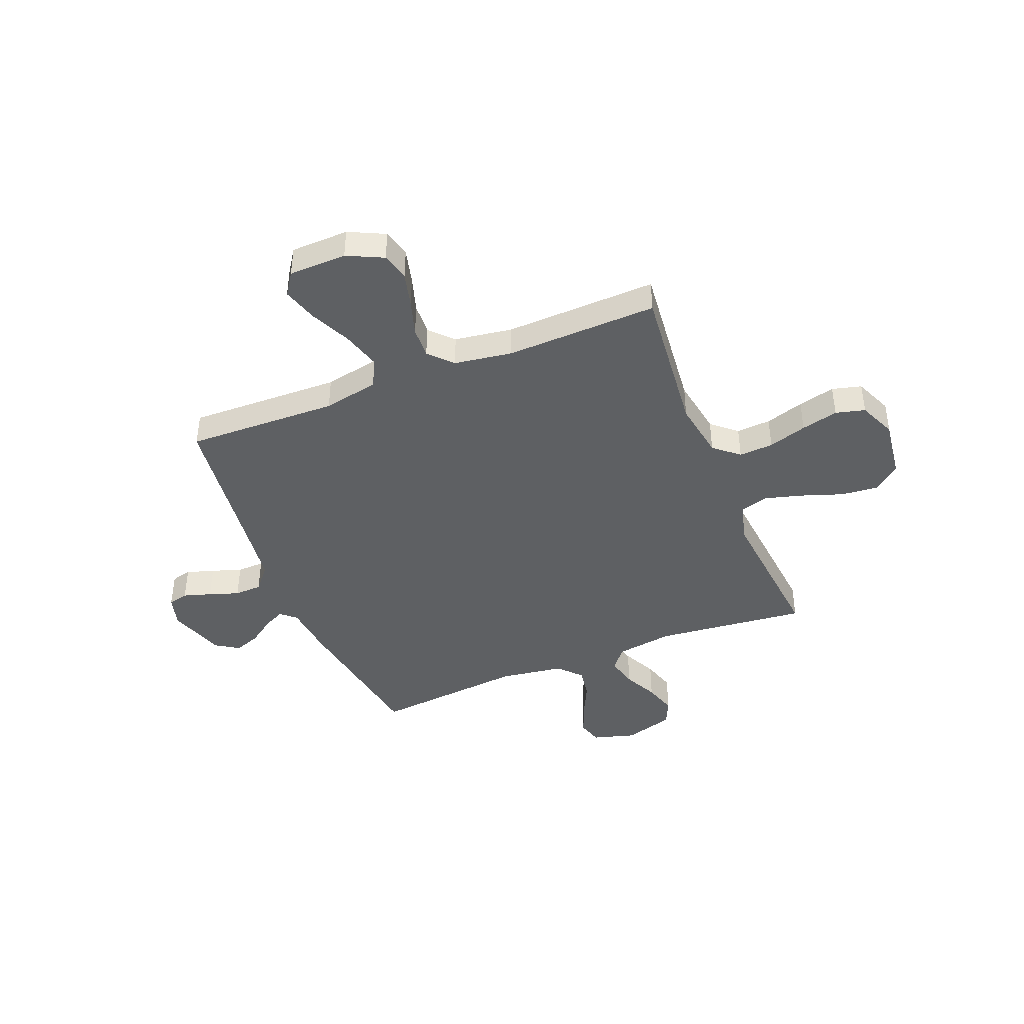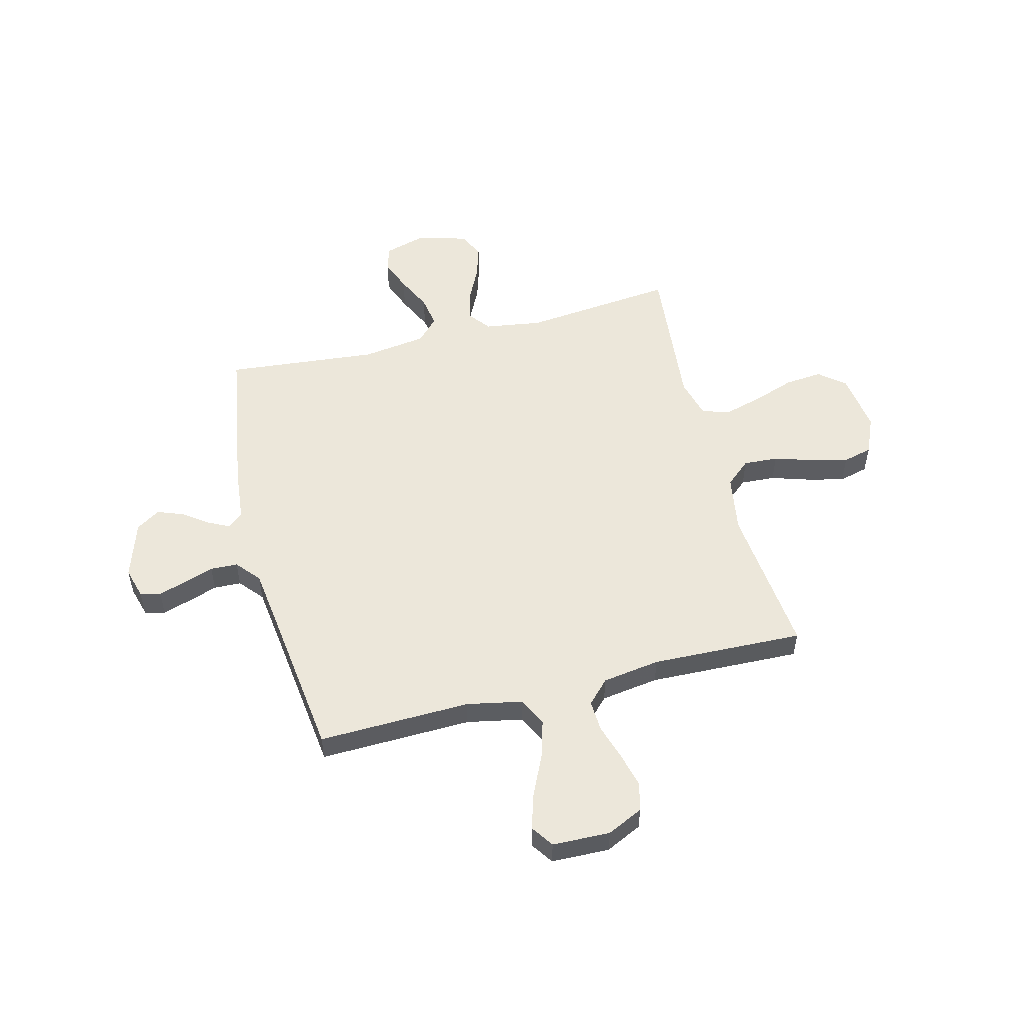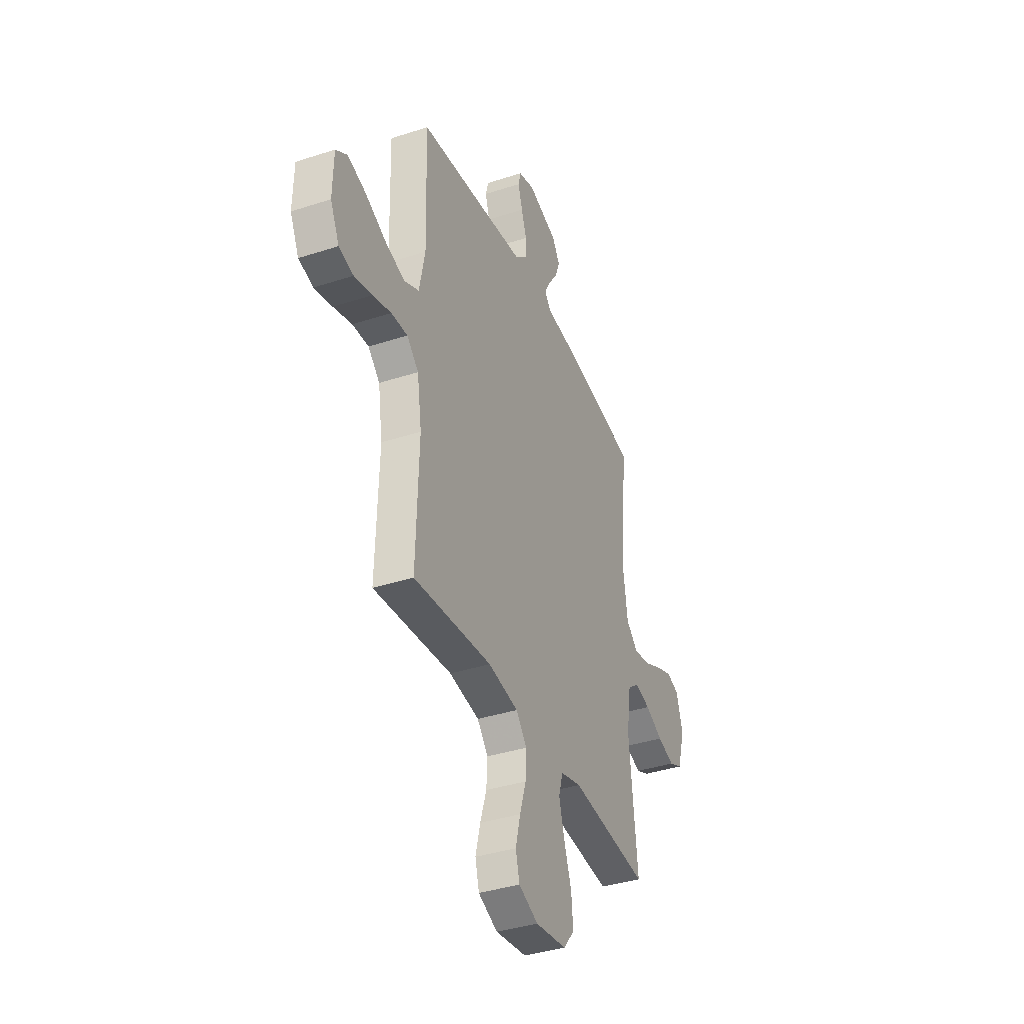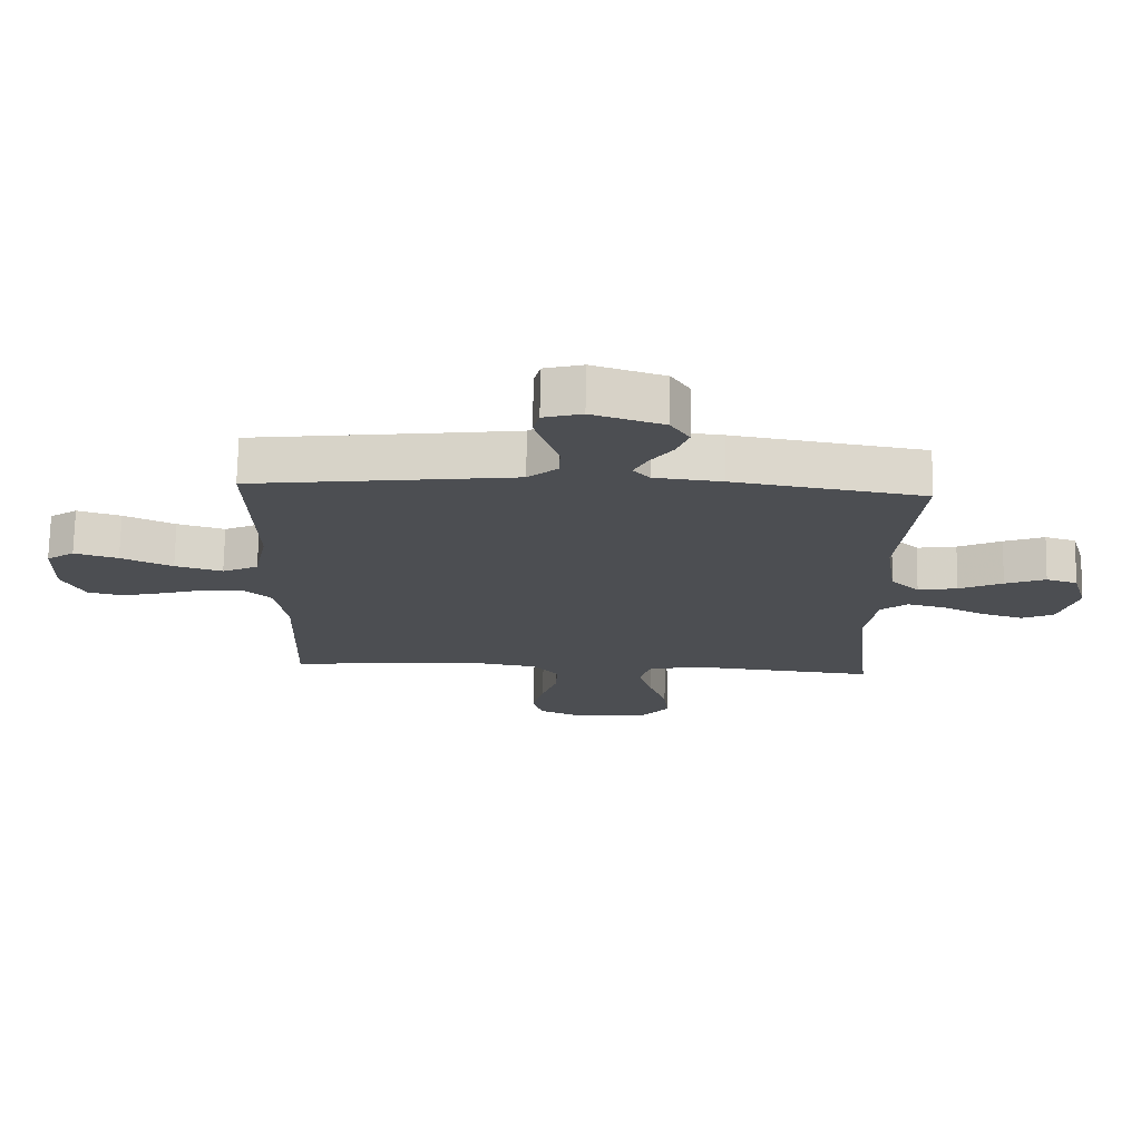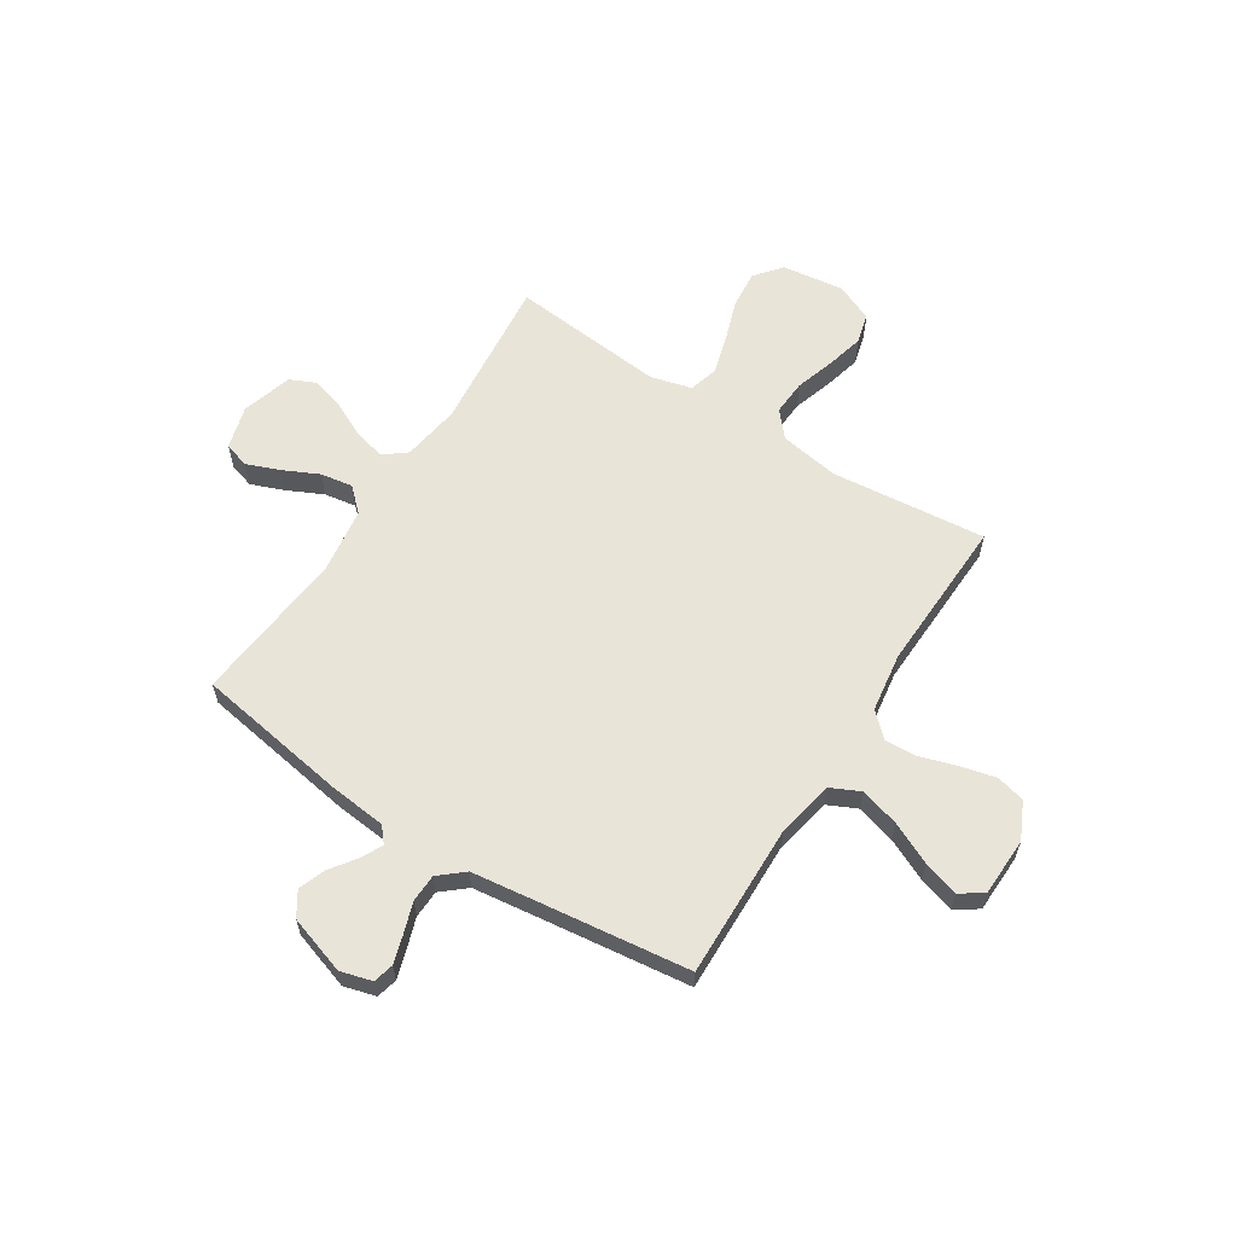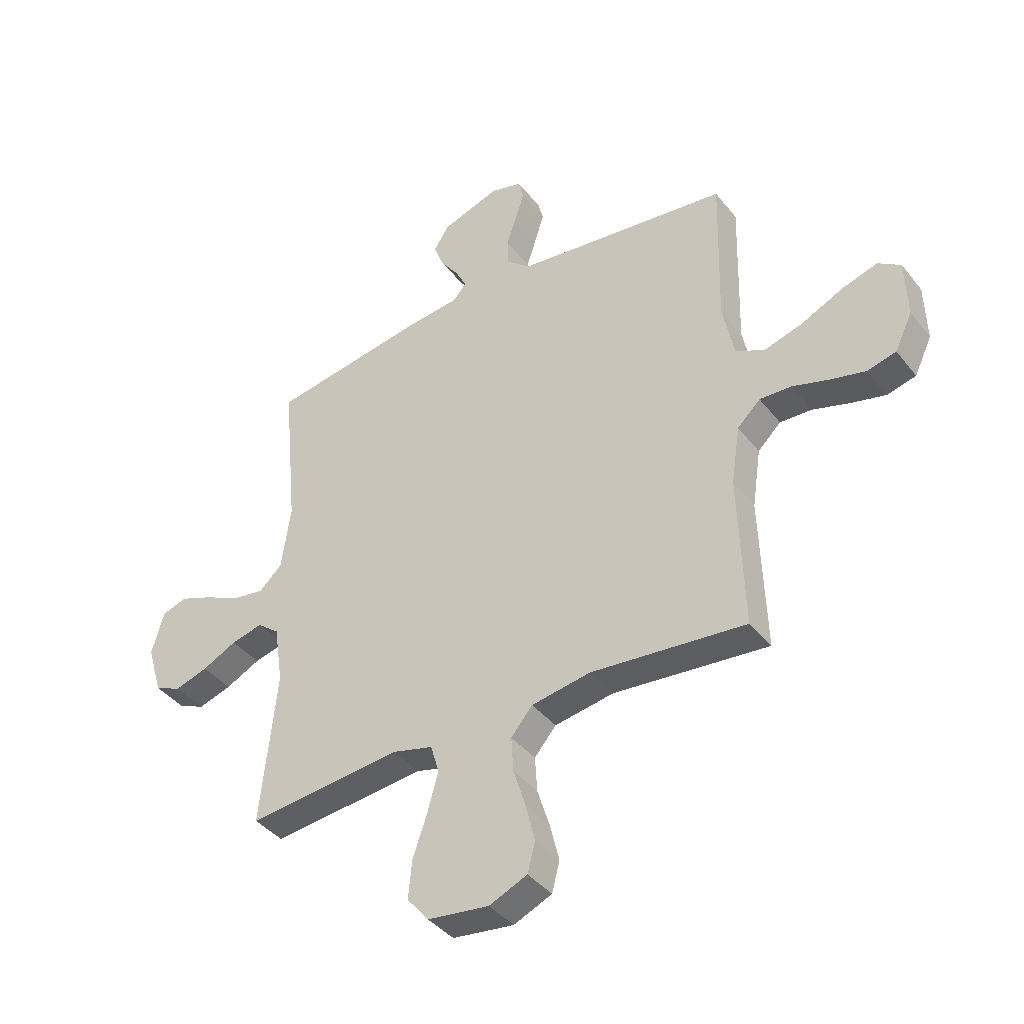
<metadata>
{"format":"obj","ext":"obj","renderer":"f3d","projection":"perspective","resolution":1024,"background":"white","views":[{"elev":-42.5,"azim":111.8,"up":"+Y"},{"elev":53.3,"azim":75.7,"up":"+Y"},{"elev":-38.1,"azim":112.5,"up":"+Z"},{"elev":73.1,"azim":-178.9,"up":"+Z"},{"elev":60.7,"azim":32.6,"up":"+Y"},{"elev":-40.3,"azim":34.4,"up":"+Z"}]}
</metadata>
<code>
v -0.5 0.07 0.5
v -0.2 0.07 0.549
v -0.093 0.07 0.56
v -0.067 0.07 0.59
v -0.088 0.07 0.632
v -0.124 0.07 0.682
v -0.143 0.07 0.733
v -0.113 0.07 0.78
v 0 0.07 0.817
v 0.061 0.07 0.8
v 0.071 0.07 0.76
v 0.054 0.07 0.705
v 0.034 0.07 0.646
v 0.036 0.07 0.592
v 0.083 0.07 0.552
v 0.2 0.07 0.537
v 0.5 0.07 0.5
v 0.492 0.07 0.2
v 0.514 0.07 0.09
v 0.571 0.07 0.063
v 0.646 0.07 0.085
v 0.727 0.07 0.123
v 0.796 0.07 0.144
v 0.84 0.07 0.114
v 0.843 0.07 0
v 0.809 0.07 -0.071
v 0.753 0.07 -0.085
v 0.685 0.07 -0.068
v 0.614 0.07 -0.046
v 0.552 0.07 -0.043
v 0.507 0.07 -0.086
v 0.49 0.07 -0.2
v 0.5 0.07 -0.5
v 0.2 0.07 -0.47
v 0.085 0.07 -0.489
v 0.043 0.07 -0.538
v 0.047 0.07 -0.606
v 0.071 0.07 -0.682
v 0.089 0.07 -0.755
v 0.074 0.07 -0.813
v 0 0.07 -0.845
v -0.119 0.07 -0.829
v -0.161 0.07 -0.778
v -0.154 0.07 -0.704
v -0.126 0.07 -0.623
v -0.105 0.07 -0.548
v -0.121 0.07 -0.492
v -0.2 0.07 -0.471
v -0.5 0.07 -0.5
v -0.469 0.07 -0.2
v -0.486 0.07 -0.087
v -0.529 0.07 -0.053
v -0.59 0.07 -0.068
v -0.657 0.07 -0.101
v -0.722 0.07 -0.121
v -0.773 0.07 -0.098
v -0.802 0.07 0
v -0.778 0.07 0.084
v -0.729 0.07 0.099
v -0.665 0.07 0.074
v -0.596 0.07 0.041
v -0.534 0.07 0.031
v -0.489 0.07 0.073
v -0.471 0.07 0.2
v -0.5 0 0.5
v -0.2 0 0.549
v -0.093 0 0.56
v -0.067 0 0.59
v -0.088 0 0.632
v -0.124 0 0.682
v -0.143 0 0.733
v -0.113 0 0.78
v 0 0 0.817
v 0.061 0 0.8
v 0.071 0 0.76
v 0.054 0 0.705
v 0.034 0 0.646
v 0.036 0 0.592
v 0.083 0 0.552
v 0.2 0 0.537
v 0.5 0 0.5
v 0.492 0 0.2
v 0.514 0 0.09
v 0.571 0 0.063
v 0.646 0 0.085
v 0.727 0 0.123
v 0.796 0 0.144
v 0.84 0 0.114
v 0.843 0 0
v 0.809 0 -0.071
v 0.753 0 -0.085
v 0.685 0 -0.068
v 0.614 0 -0.046
v 0.552 0 -0.043
v 0.507 0 -0.086
v 0.49 0 -0.2
v 0.5 0 -0.5
v 0.2 0 -0.47
v 0.085 0 -0.489
v 0.043 0 -0.538
v 0.047 0 -0.606
v 0.071 0 -0.682
v 0.089 0 -0.755
v 0.074 0 -0.813
v 0 0 -0.845
v -0.119 0 -0.829
v -0.161 0 -0.778
v -0.154 0 -0.704
v -0.126 0 -0.623
v -0.105 0 -0.548
v -0.121 0 -0.492
v -0.2 0 -0.471
v -0.5 0 -0.5
v -0.469 0 -0.2
v -0.486 0 -0.087
v -0.529 0 -0.053
v -0.59 0 -0.068
v -0.657 0 -0.101
v -0.722 0 -0.121
v -0.773 0 -0.098
v -0.802 0 0
v -0.778 0 0.084
v -0.729 0 0.099
v -0.665 0 0.074
v -0.596 0 0.041
v -0.534 0 0.031
v -0.489 0 0.073
v -0.471 0 0.2
f 59 60 61
f 58 59 61
f 57 58 61
f 56 57 61
f 55 56 61
f 54 55 61
f 53 54 61
f 52 53 61 62
f 51 52 62 63
f 48 49 50
f 51 63 64
f 50 51 64
f 48 50 64
f 47 48 64
f 43 44 45
f 42 43 45
f 41 42 45
f 40 41 45
f 39 40 45
f 38 39 45
f 37 38 45
f 36 37 45 46
f 35 36 46 47
f 32 33 34
f 1 2 3
f 64 1 3
f 47 64 3
f 35 47 3
f 34 35 3
f 32 34 3
f 31 32 3
f 27 28 29
f 26 27 29
f 25 26 29
f 24 25 29
f 23 24 29
f 22 23 29
f 21 22 29
f 20 21 29 30
f 16 17 18
f 15 16 18 19
f 14 15 19
f 11 12 13
f 10 11 13
f 9 10 13
f 8 9 13
f 7 8 13
f 6 7 13
f 5 6 13
f 4 5 13 14
f 3 4 14 19
f 19 20 30 31
f 3 19 31
f 125 124 123
f 125 123 122
f 125 122 121
f 125 121 120
f 125 120 119
f 125 119 118
f 125 118 117
f 126 125 117 116
f 127 126 116 115
f 114 113 112
f 128 127 115
f 128 115 114
f 128 114 112
f 128 112 111
f 109 108 107
f 109 107 106
f 109 106 105
f 109 105 104
f 109 104 103
f 109 103 102
f 109 102 101
f 110 109 101 100
f 111 110 100 99
f 98 97 96
f 67 66 65
f 67 65 128
f 67 128 111
f 67 111 99
f 67 99 98
f 67 98 96
f 67 96 95
f 93 92 91
f 93 91 90
f 93 90 89
f 93 89 88
f 93 88 87
f 93 87 86
f 93 86 85
f 94 93 85 84
f 82 81 80
f 83 82 80 79
f 83 79 78
f 77 76 75
f 77 75 74
f 77 74 73
f 77 73 72
f 77 72 71
f 77 71 70
f 77 70 69
f 78 77 69 68
f 83 78 68 67
f 95 94 84 83
f 95 83 67
f 1 65 66 2
f 2 66 67 3
f 3 67 68 4
f 4 68 69 5
f 5 69 70 6
f 6 70 71 7
f 7 71 72 8
f 8 72 73 9
f 9 73 74 10
f 10 74 75 11
f 11 75 76 12
f 12 76 77 13
f 13 77 78 14
f 14 78 79 15
f 15 79 80 16
f 16 80 81 17
f 17 81 82 18
f 18 82 83 19
f 19 83 84 20
f 20 84 85 21
f 21 85 86 22
f 22 86 87 23
f 23 87 88 24
f 24 88 89 25
f 25 89 90 26
f 26 90 91 27
f 27 91 92 28
f 28 92 93 29
f 29 93 94 30
f 30 94 95 31
f 31 95 96 32
f 32 96 97 33
f 33 97 98 34
f 34 98 99 35
f 35 99 100 36
f 36 100 101 37
f 37 101 102 38
f 38 102 103 39
f 39 103 104 40
f 40 104 105 41
f 41 105 106 42
f 42 106 107 43
f 43 107 108 44
f 44 108 109 45
f 45 109 110 46
f 46 110 111 47
f 47 111 112 48
f 48 112 113 49
f 49 113 114 50
f 50 114 115 51
f 51 115 116 52
f 52 116 117 53
f 53 117 118 54
f 54 118 119 55
f 55 119 120 56
f 56 120 121 57
f 57 121 122 58
f 58 122 123 59
f 59 123 124 60
f 60 124 125 61
f 61 125 126 62
f 62 126 127 63
f 63 127 128 64
f 64 128 65 1

</code>
